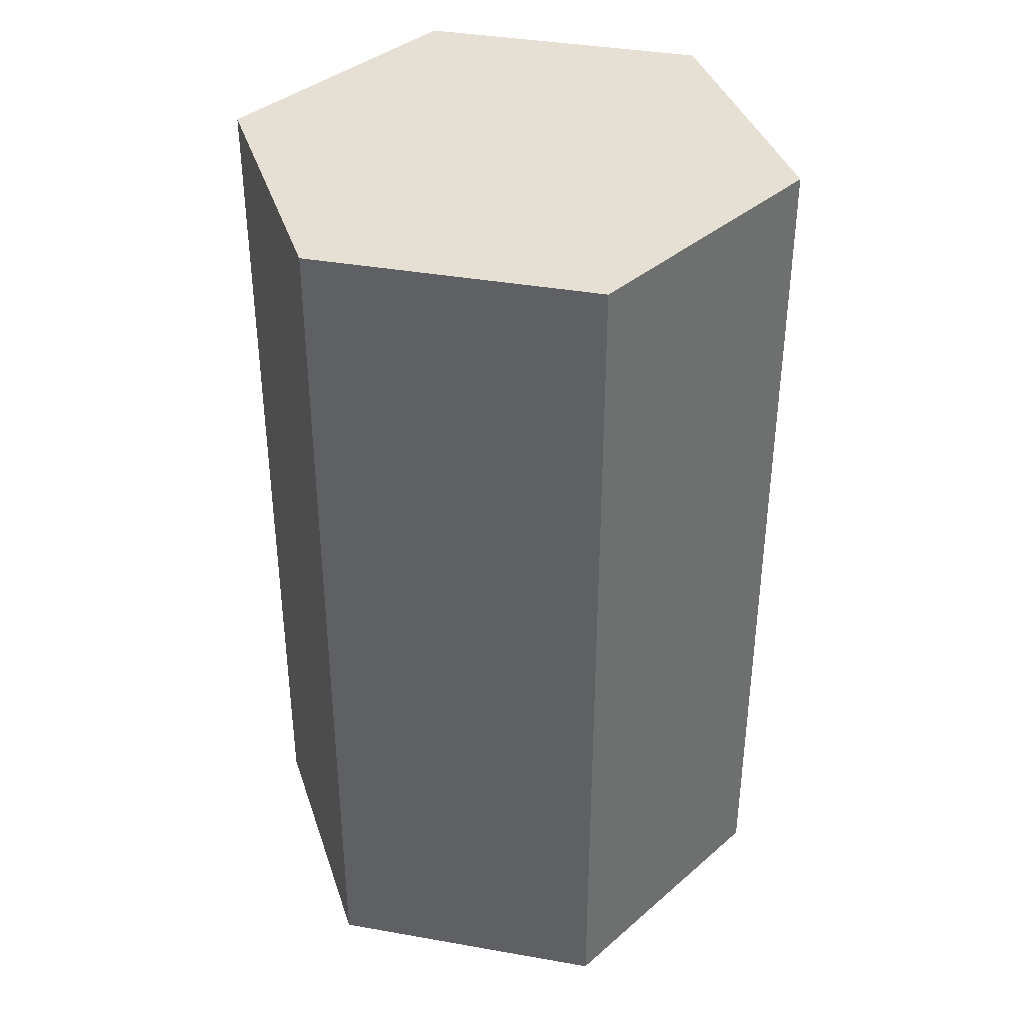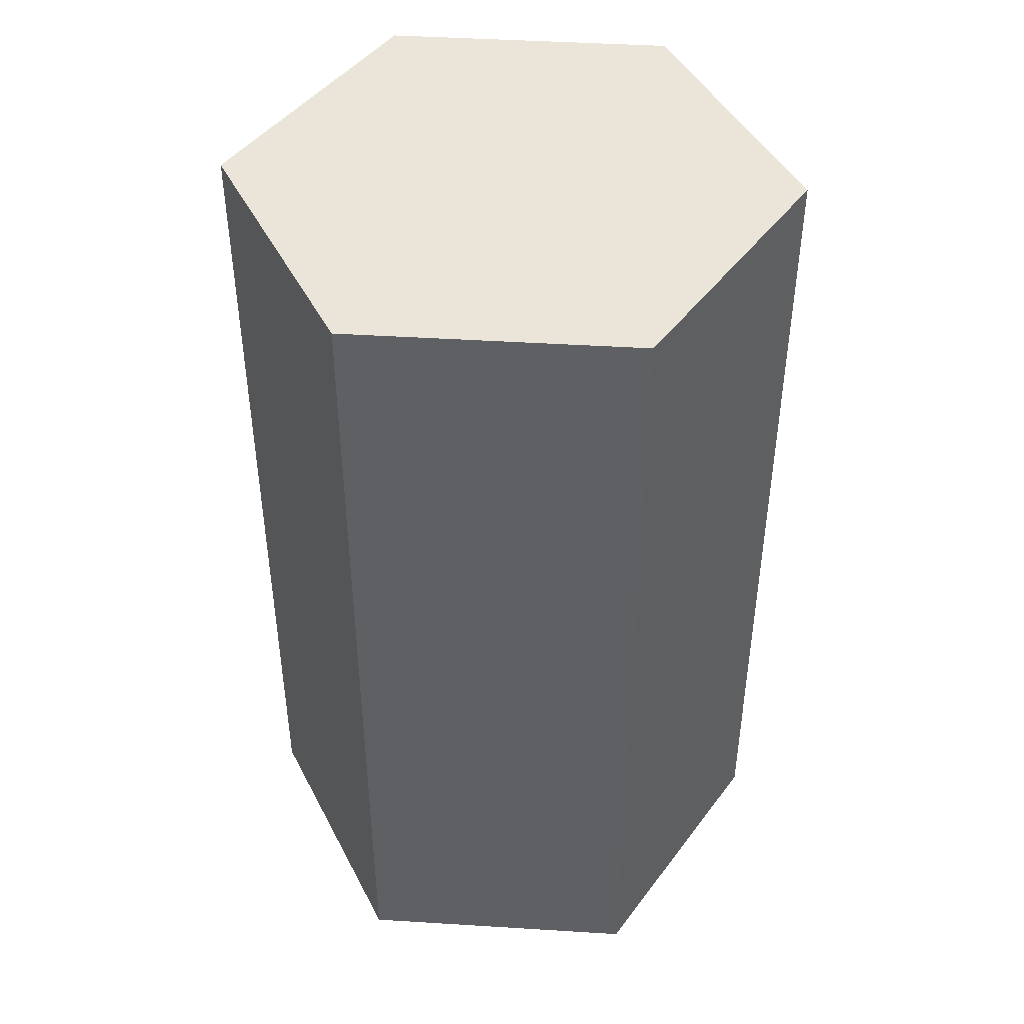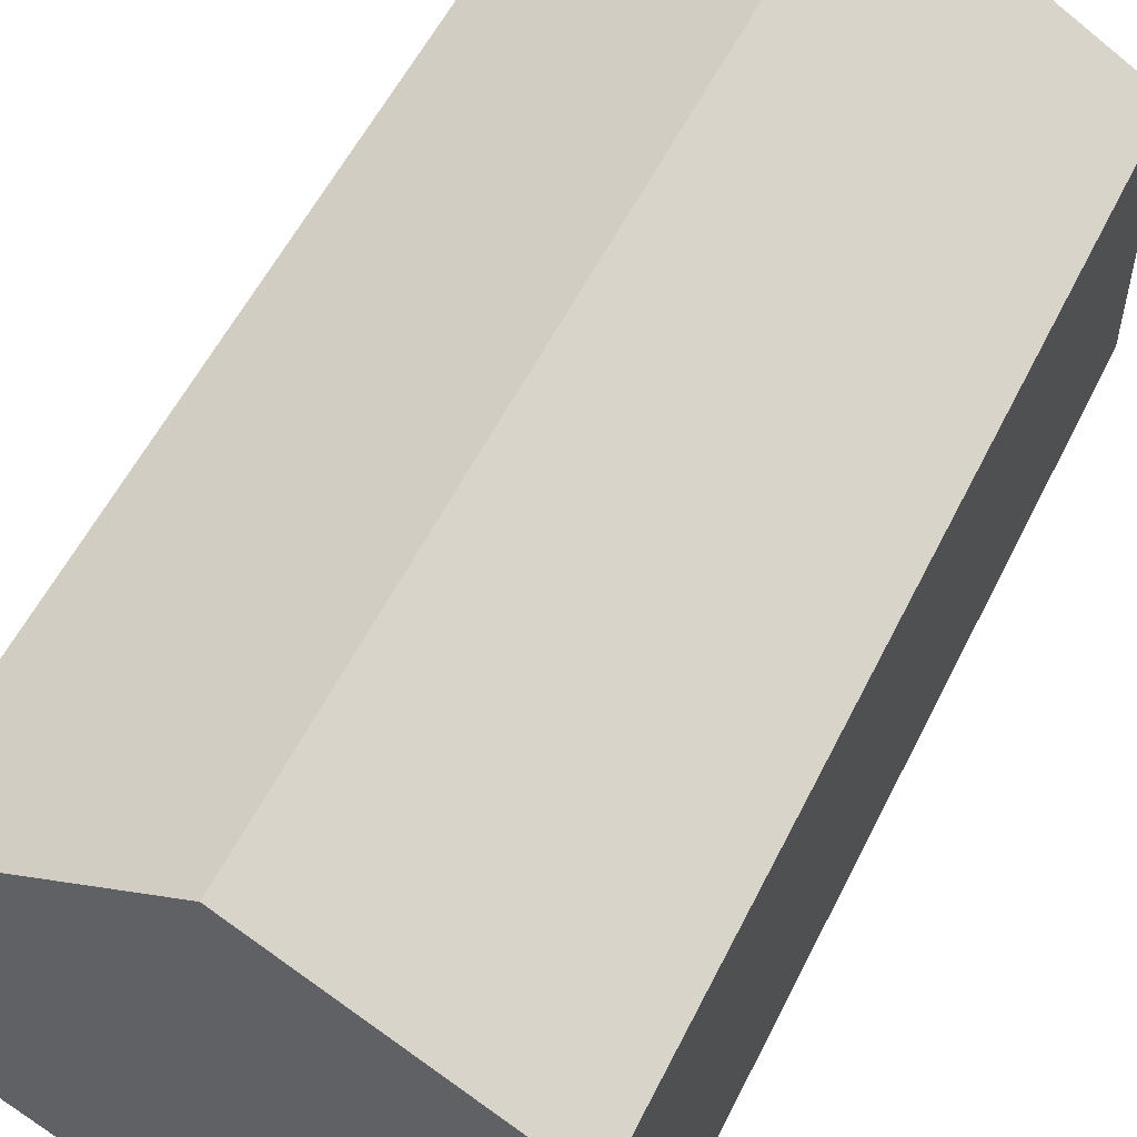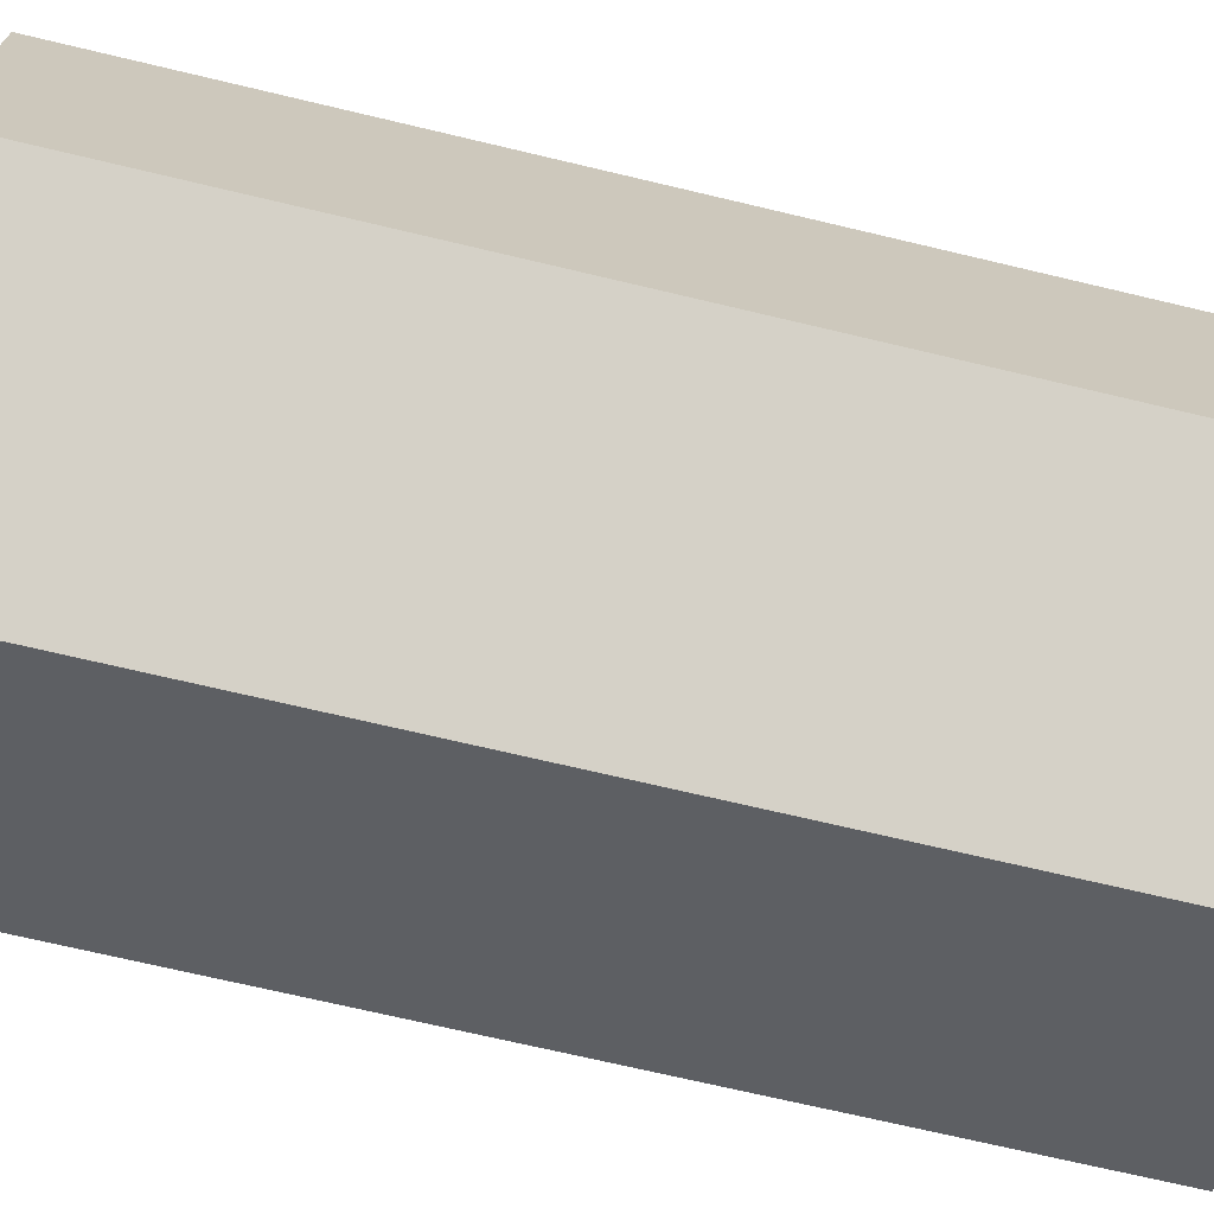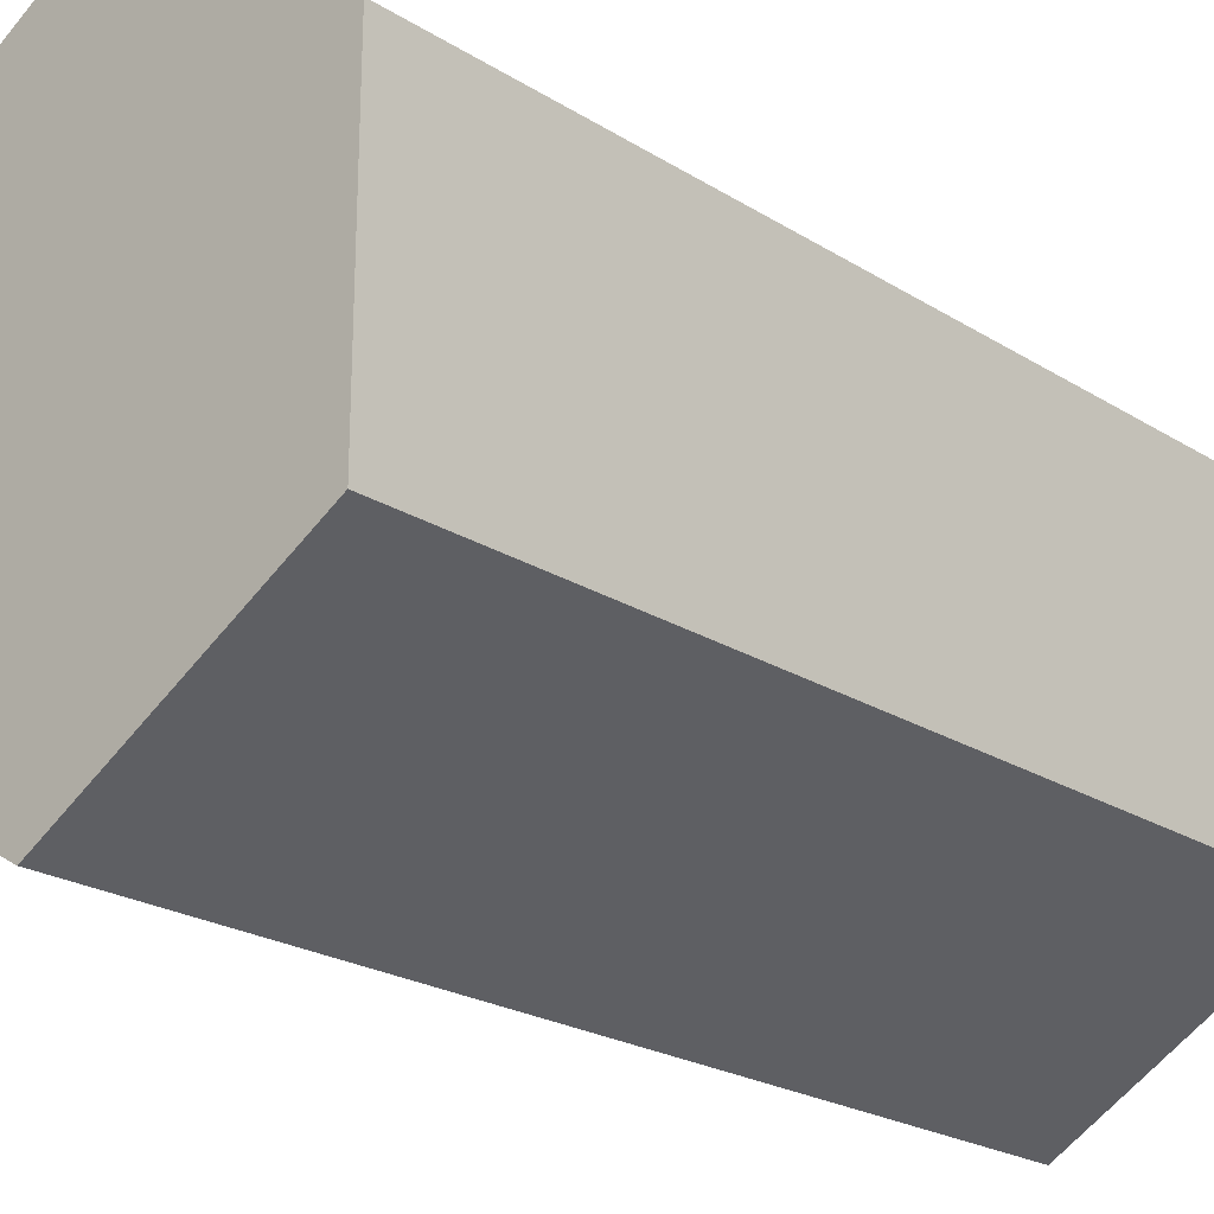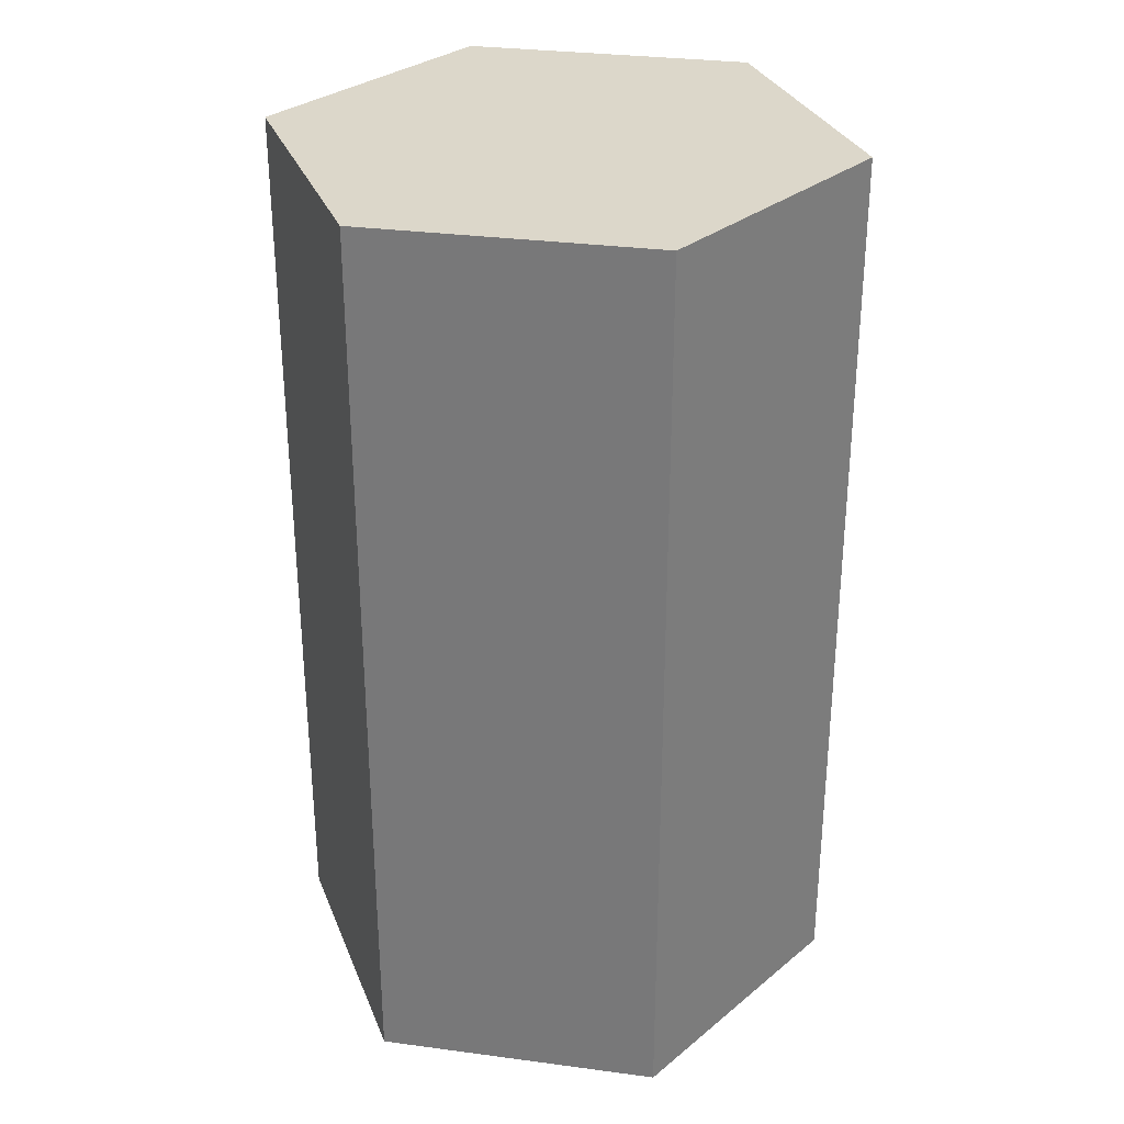
<metadata>
{"format":"obj","ext":"obj","renderer":"f3d","projection":"perspective","resolution":1024,"background":"white","views":[{"elev":38.0,"azim":-137.2,"up":"+Y"},{"elev":44.7,"azim":94.3,"up":"+Y"},{"elev":56.4,"azim":-153.8,"up":"+Z"},{"elev":-70.3,"azim":-103.4,"up":"+Z"},{"elev":-22.4,"azim":42.8,"up":"+Z"},{"elev":30.7,"azim":41.0,"up":"+Y"}]}
</metadata>
<code>
v -1.14 0.0107 -2.108
v -0.2728 0.0107 -1.611
v -0.2698 0.0107 -0.6106
v -1.134 0.0107 -0.1079
v -2.002 0.0107 -0.6052
v -2.005 0.0107 -1.605
v -1.14 3.211 -2.108
v -0.2728 3.211 -1.611
v -0.2698 3.211 -0.6106
v -1.134 3.211 -0.1079
v -2.002 3.211 -0.6052
v -2.005 3.211 -1.605
v -1.137 0.0107 -1.108
v -1.137 3.211 -1.108
f 13 1 2
f 14 8 7
f 13 2 3
f 14 9 8
f 13 3 4
f 14 10 9
f 13 4 5
f 14 11 10
f 13 5 6
f 14 12 11
f 6 1 13
f 14 7 12
f 7 1 6
f 7 6 12
f 5 11 12
f 5 12 6
f 4 10 11
f 4 11 5
f 3 9 10
f 3 10 4
f 2 8 9
f 2 9 3
f 1 7 8
f 1 8 2

</code>
